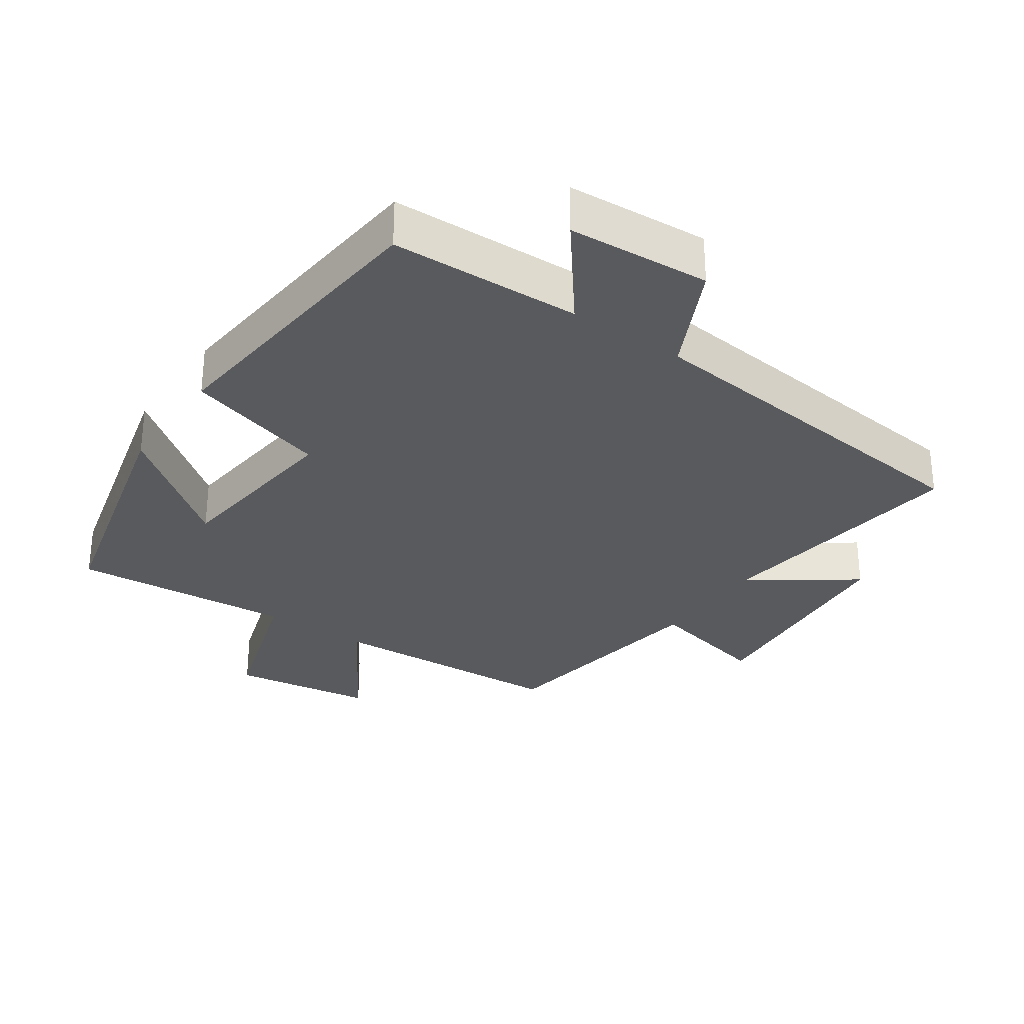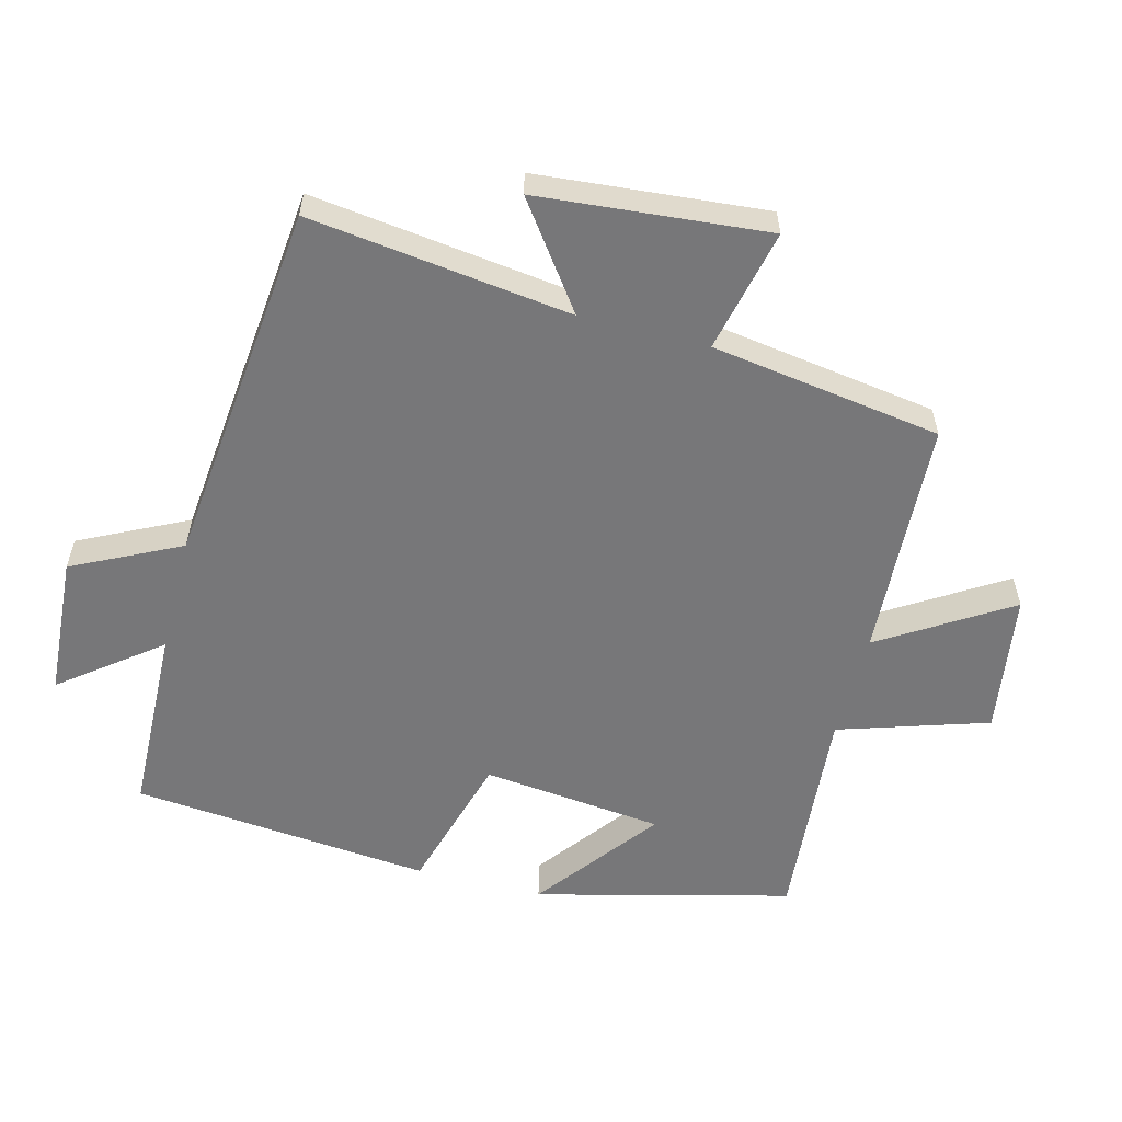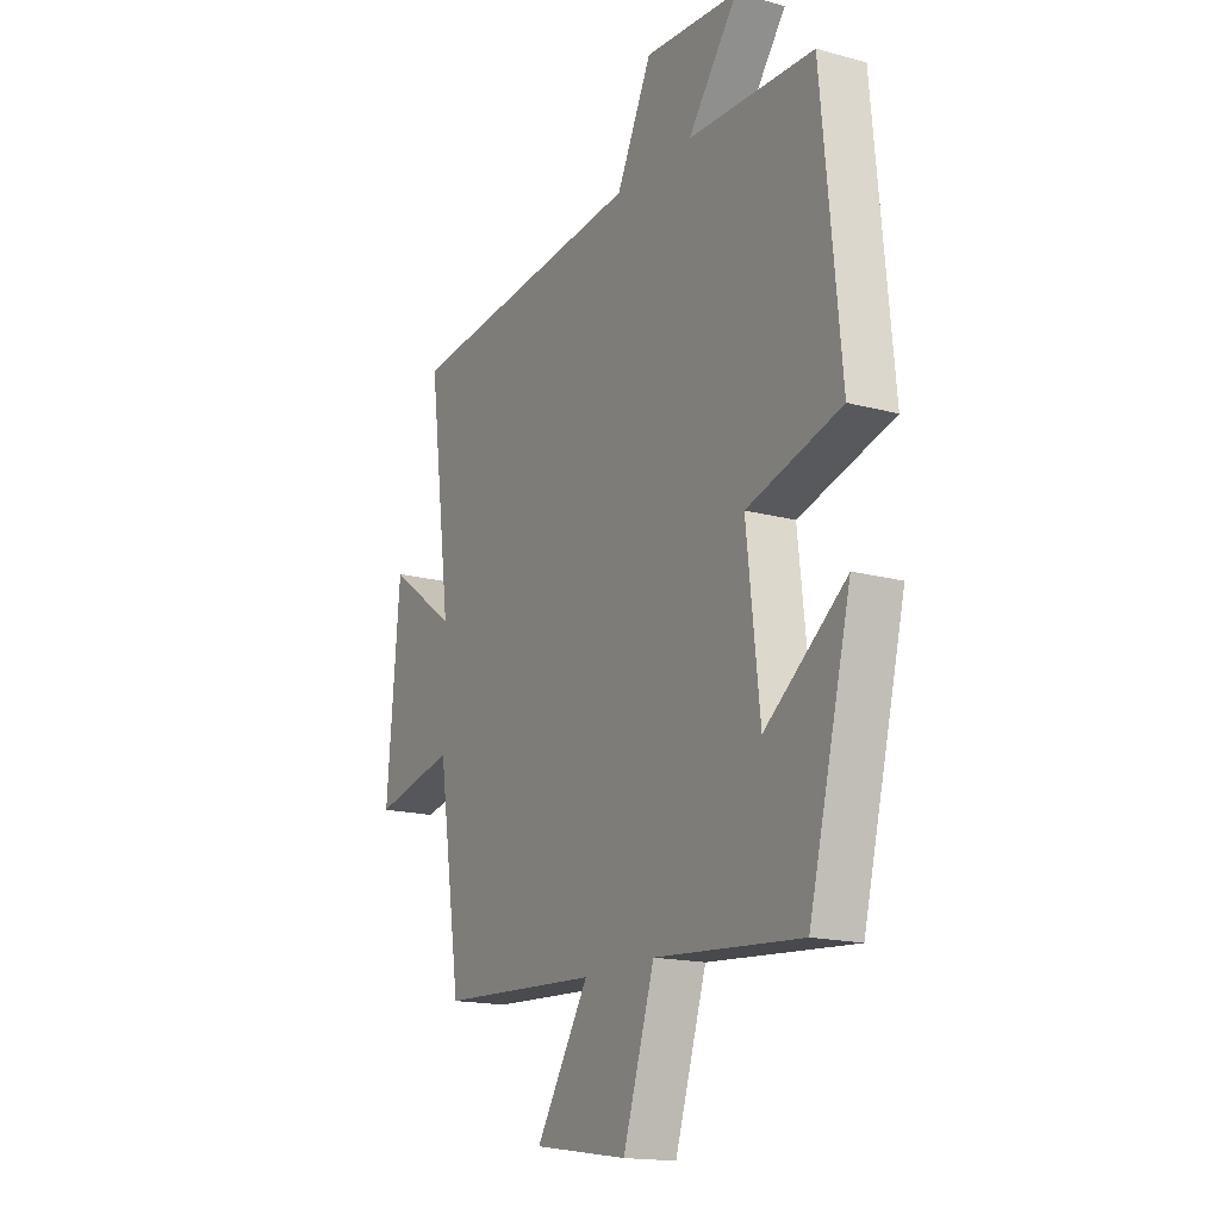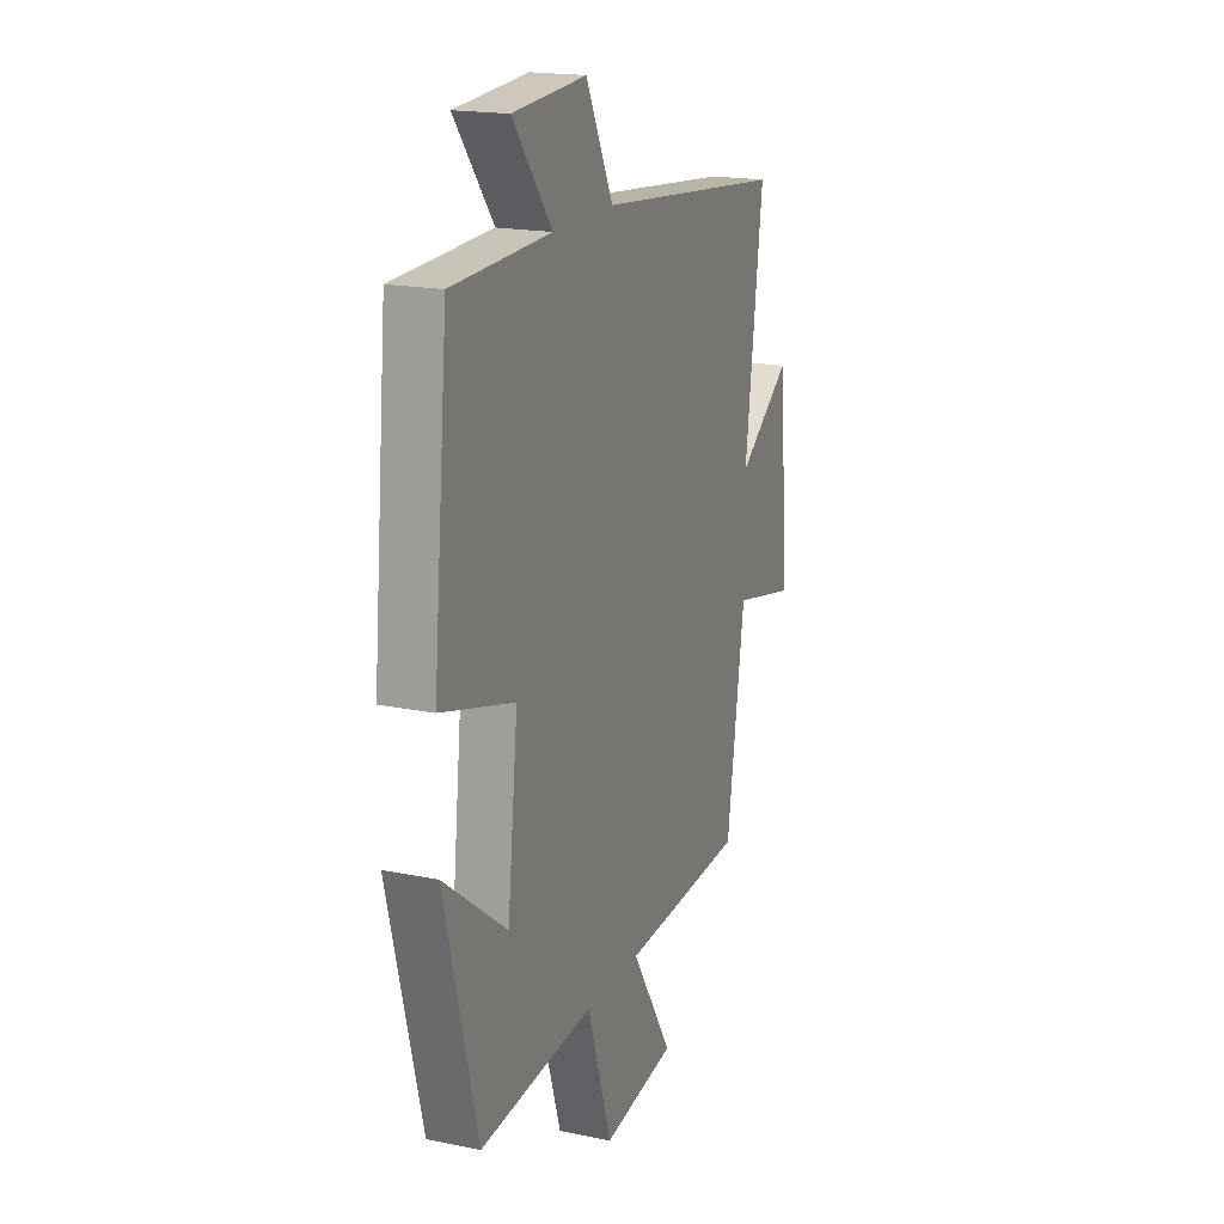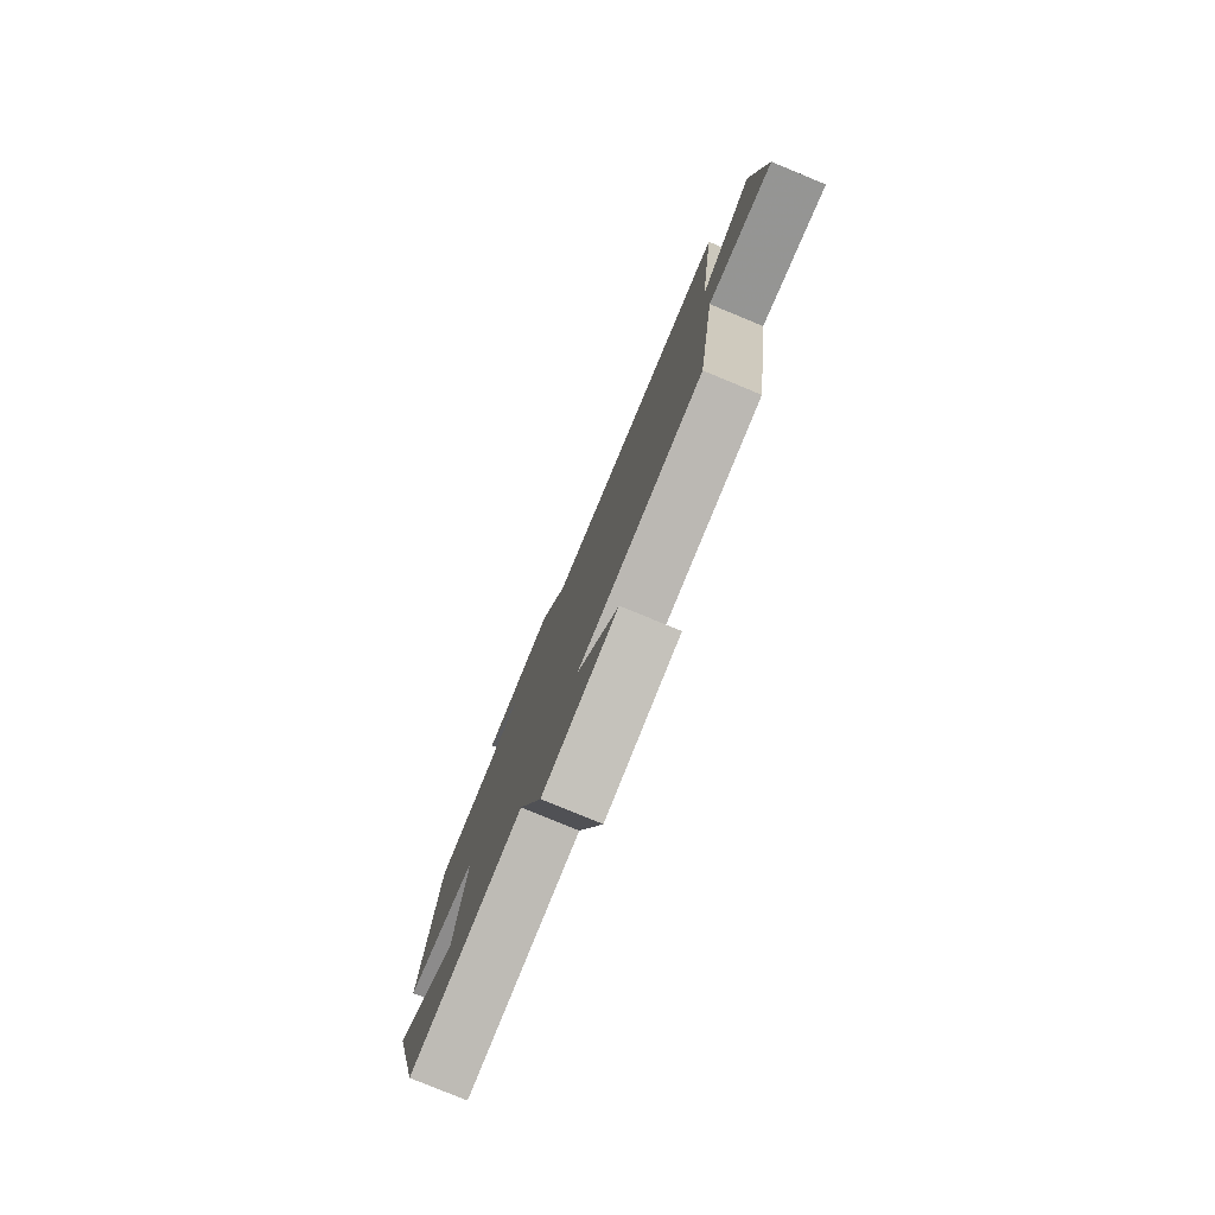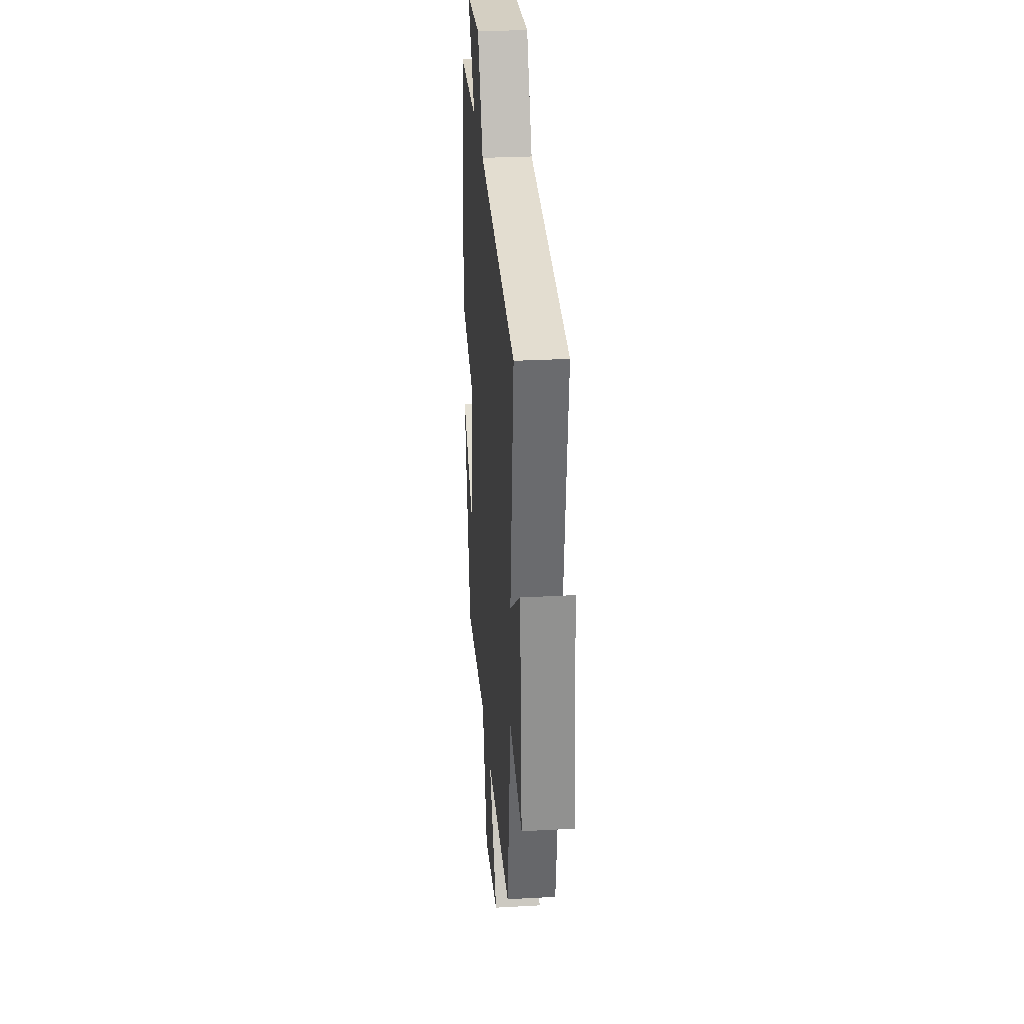
<metadata>
{"format":"obj","ext":"obj","renderer":"f3d","projection":"perspective","resolution":1024,"background":"white","views":[{"elev":-30.5,"azim":-34.7,"up":"+Y"},{"elev":-57.2,"azim":75.5,"up":"+Y"},{"elev":-16.6,"azim":-119.0,"up":"+Z"},{"elev":18.5,"azim":-68.3,"up":"+Z"},{"elev":-79.8,"azim":67.6,"up":"+Z"},{"elev":29.5,"azim":85.4,"up":"+Z"}]}
</metadata>
<code>
v -0.405 0.07 -0.527
v -0.5 0.07 -0.148
v -0.318 0.07 -0.287
v -0.288 0.07 -0.017
v -0.5 0.07 0.044
v -0.457 0.07 0.491
v -0.173 0.07 0.5
v -0.286 0.07 0.646
v -0.074 0.07 0.66
v 0.005 0.07 0.5
v 0.551 0.07 0.443
v 0.5 0.07 0.053
v 0.654 0.07 0.164
v 0.684 0.07 -0.178
v 0.5 0.07 -0.137
v 0.448 0.07 -0.481
v 0.089 0.07 -0.5
v 0.208 0.07 -0.691
v -0.004 0.07 -0.723
v -0.075 0.07 -0.5
v -0.405 0 -0.527
v -0.5 0 -0.148
v -0.318 0 -0.287
v -0.288 0 -0.017
v -0.5 0 0.044
v -0.457 0 0.491
v -0.173 0 0.5
v -0.286 0 0.646
v -0.074 0 0.66
v 0.005 0 0.5
v 0.551 0 0.443
v 0.5 0 0.053
v 0.654 0 0.164
v 0.684 0 -0.178
v 0.5 0 -0.137
v 0.448 0 -0.481
v 0.089 0 -0.5
v 0.208 0 -0.691
v -0.004 0 -0.723
v -0.075 0 -0.5
f 17 18 19 20
f 15 16 17 20
f 15 20 1
f 12 13 14 15
f 12 15 1
f 10 11 12 1
f 7 8 9 10
f 4 5 6 7
f 3 4 7 10
f 1 2 3
f 1 3 10
f 40 39 38 37
f 40 37 36 35
f 21 40 35
f 35 34 33 32
f 21 35 32
f 21 32 31 30
f 30 29 28 27
f 27 26 25 24
f 30 27 24 23
f 23 22 21
f 30 23 21
f 1 21 22 2
f 2 22 23 3
f 3 23 24 4
f 4 24 25 5
f 5 25 26 6
f 6 26 27 7
f 7 27 28 8
f 8 28 29 9
f 9 29 30 10
f 10 30 31 11
f 11 31 32 12
f 12 32 33 13
f 13 33 34 14
f 14 34 35 15
f 15 35 36 16
f 16 36 37 17
f 17 37 38 18
f 18 38 39 19
f 19 39 40 20
f 20 40 21 1

</code>
